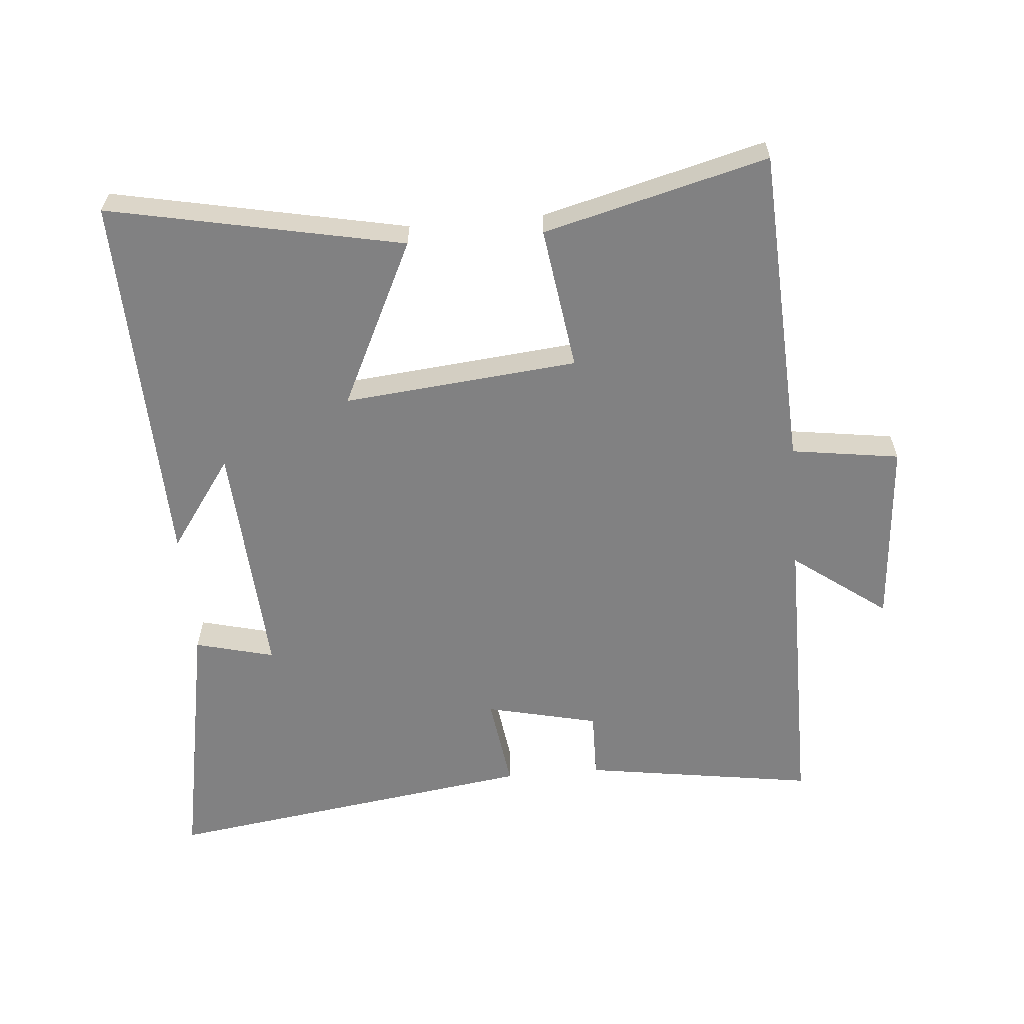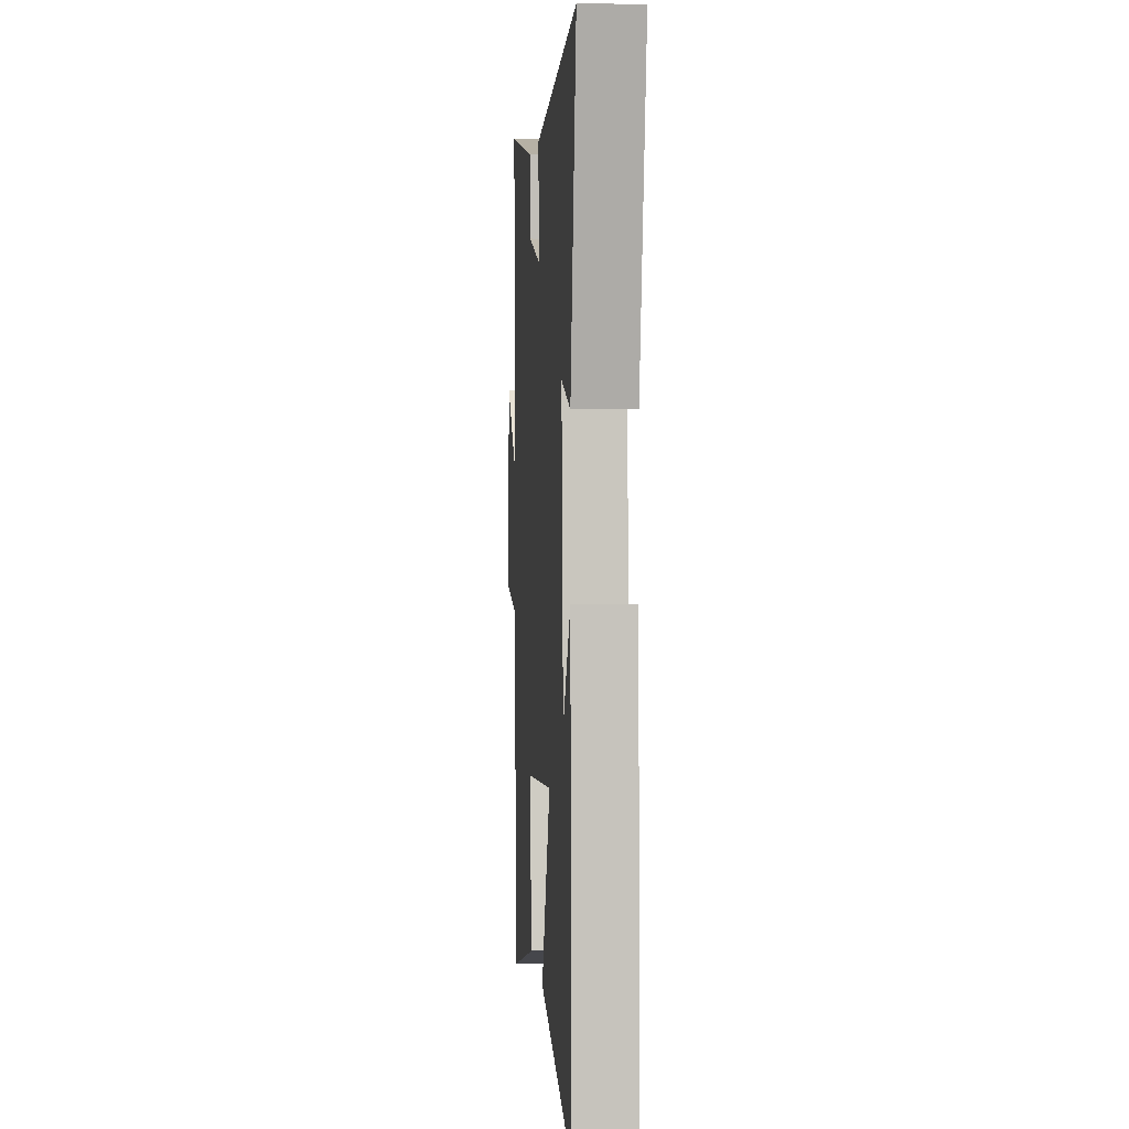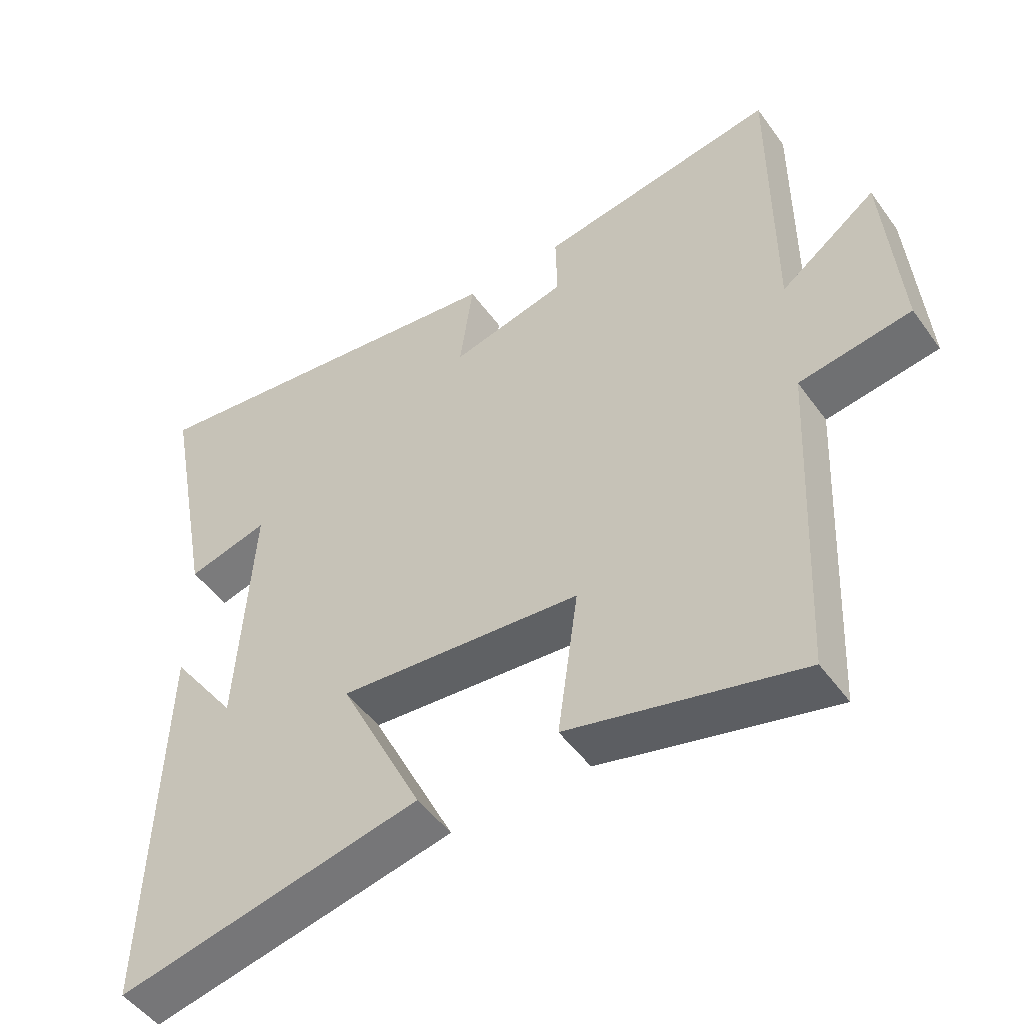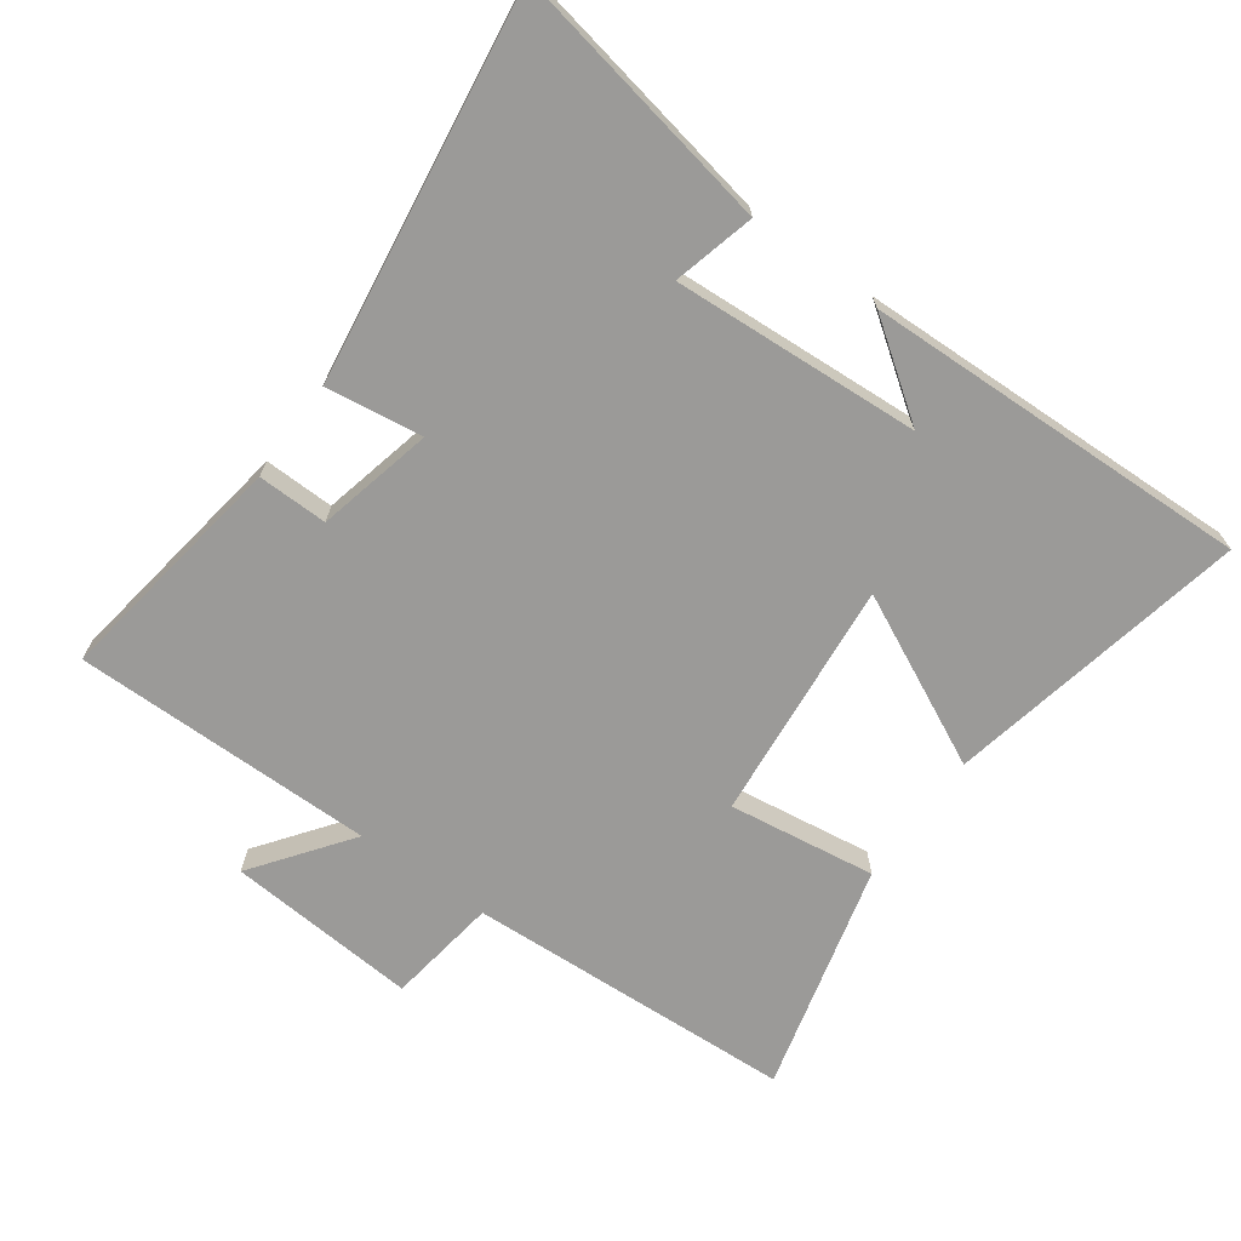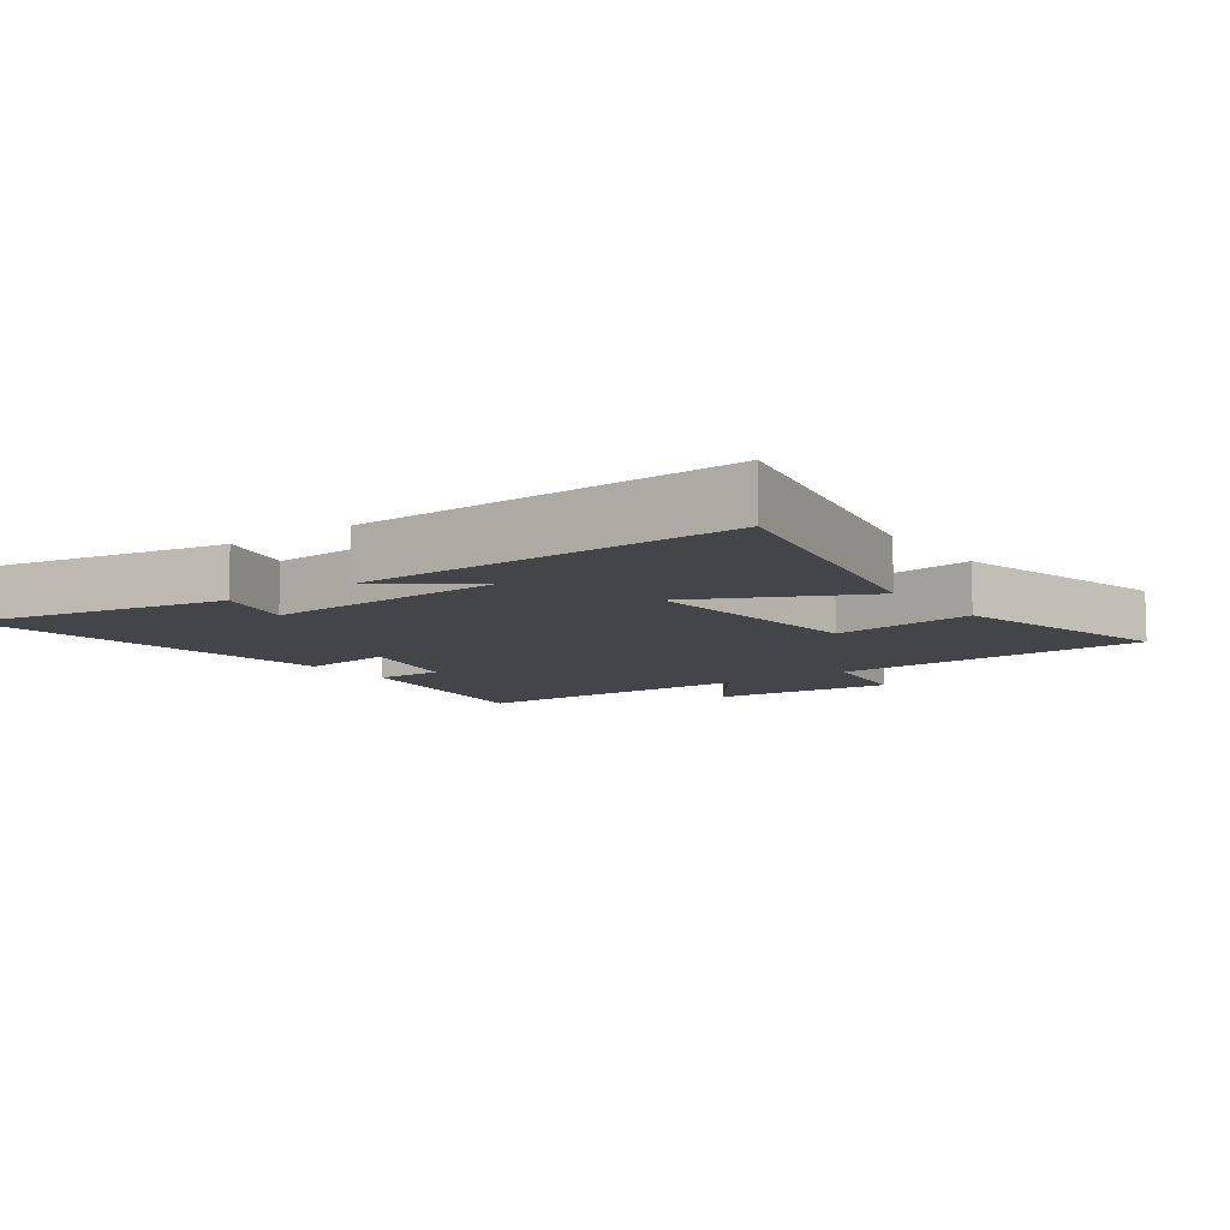
<metadata>
{"format":"obj","ext":"obj","renderer":"f3d","projection":"perspective","resolution":1024,"background":"white","views":[{"elev":-60.5,"azim":-175.0,"up":"+Y"},{"elev":3.3,"azim":85.7,"up":"+Z"},{"elev":-49.8,"azim":-145.5,"up":"+Z"},{"elev":-69.3,"azim":54.2,"up":"+Y"},{"elev":-9.1,"azim":125.7,"up":"+Y"}]}
</metadata>
<code>
v 0.575 0.07 0.58
v 0.5 0.07 0.183
v 0.379 0.07 0.214
v 0.401 0.07 -0.154
v 0.5 0.07 -0.015
v 0.517 0.07 -0.592
v 0.069 0.07 -0.5
v 0.192 0.07 -0.247
v -0.166 0.07 -0.281
v -0.135 0.07 -0.5
v -0.476 0.07 -0.587
v -0.5 0.07 -0.097
v -0.665 0.07 -0.073
v -0.643 0.07 0.211
v -0.5 0.07 0.105
v -0.501 0.07 0.554
v -0.147 0.07 0.5
v -0.149 0.07 0.396
v 0.023 0.07 0.356
v 0.003 0.07 0.5
v 0.575 0 0.58
v 0.5 0 0.183
v 0.379 0 0.214
v 0.401 0 -0.154
v 0.5 0 -0.015
v 0.517 0 -0.592
v 0.069 0 -0.5
v 0.192 0 -0.247
v -0.166 0 -0.281
v -0.135 0 -0.5
v -0.476 0 -0.587
v -0.5 0 -0.097
v -0.665 0 -0.073
v -0.643 0 0.211
v -0.5 0 0.105
v -0.501 0 0.554
v -0.147 0 0.5
v -0.149 0 0.396
v 0.023 0 0.356
v 0.003 0 0.5
f 19 20 1 2
f 18 19 2 3
f 15 16 17 18
f 15 18 3 4
f 12 13 14 15
f 12 15 4
f 9 10 11 12
f 8 9 12 4
f 7 8 4
f 6 7 4
f 4 5 6
f 22 21 40 39
f 23 22 39 38
f 38 37 36 35
f 24 23 38 35
f 35 34 33 32
f 24 35 32
f 32 31 30 29
f 24 32 29 28
f 24 28 27
f 24 27 26
f 26 25 24
f 1 21 22 2
f 2 22 23 3
f 3 23 24 4
f 4 24 25 5
f 5 25 26 6
f 6 26 27 7
f 7 27 28 8
f 8 28 29 9
f 9 29 30 10
f 10 30 31 11
f 11 31 32 12
f 12 32 33 13
f 13 33 34 14
f 14 34 35 15
f 15 35 36 16
f 16 36 37 17
f 17 37 38 18
f 18 38 39 19
f 19 39 40 20
f 20 40 21 1

</code>
